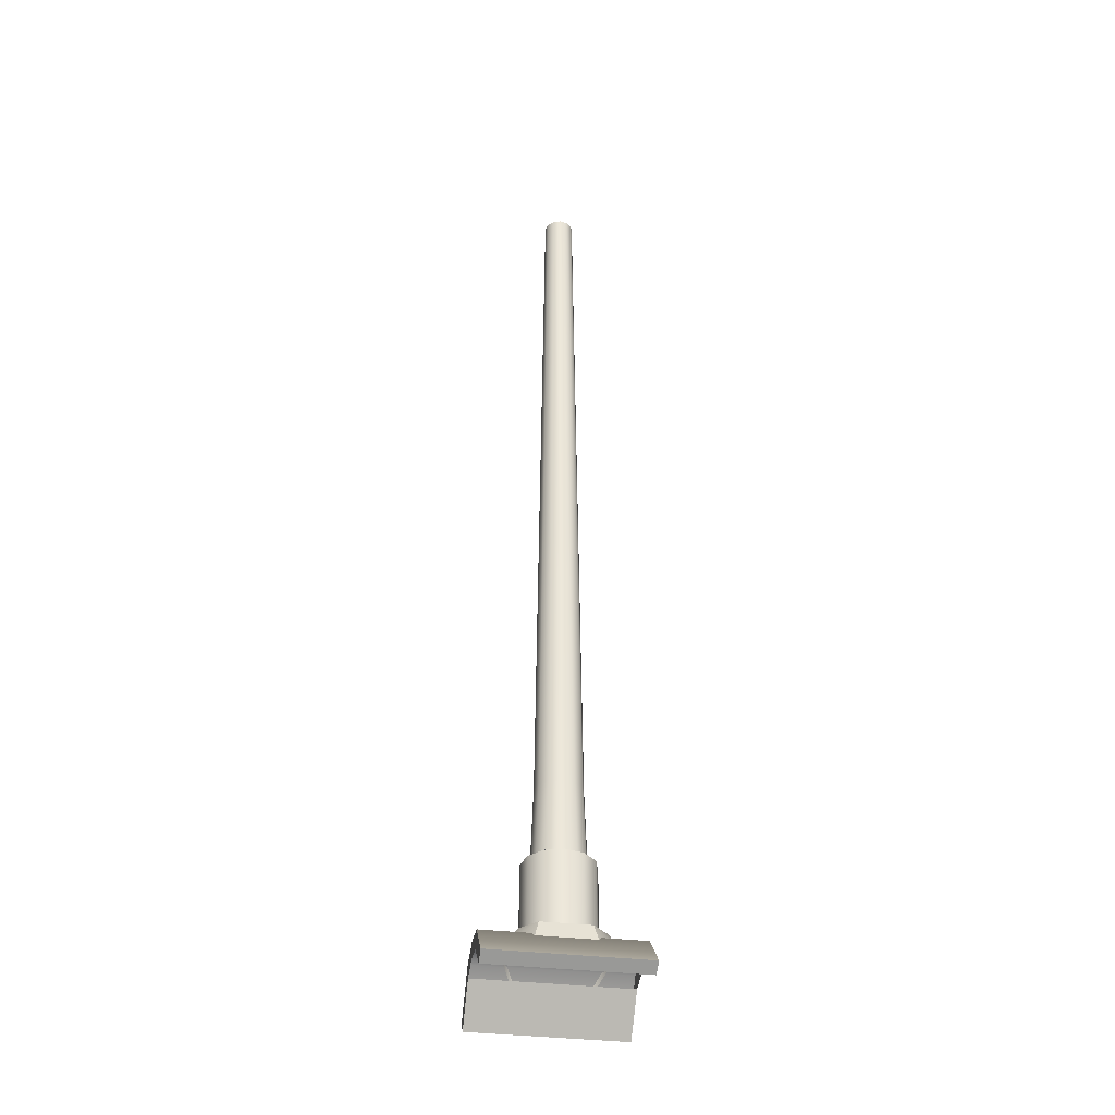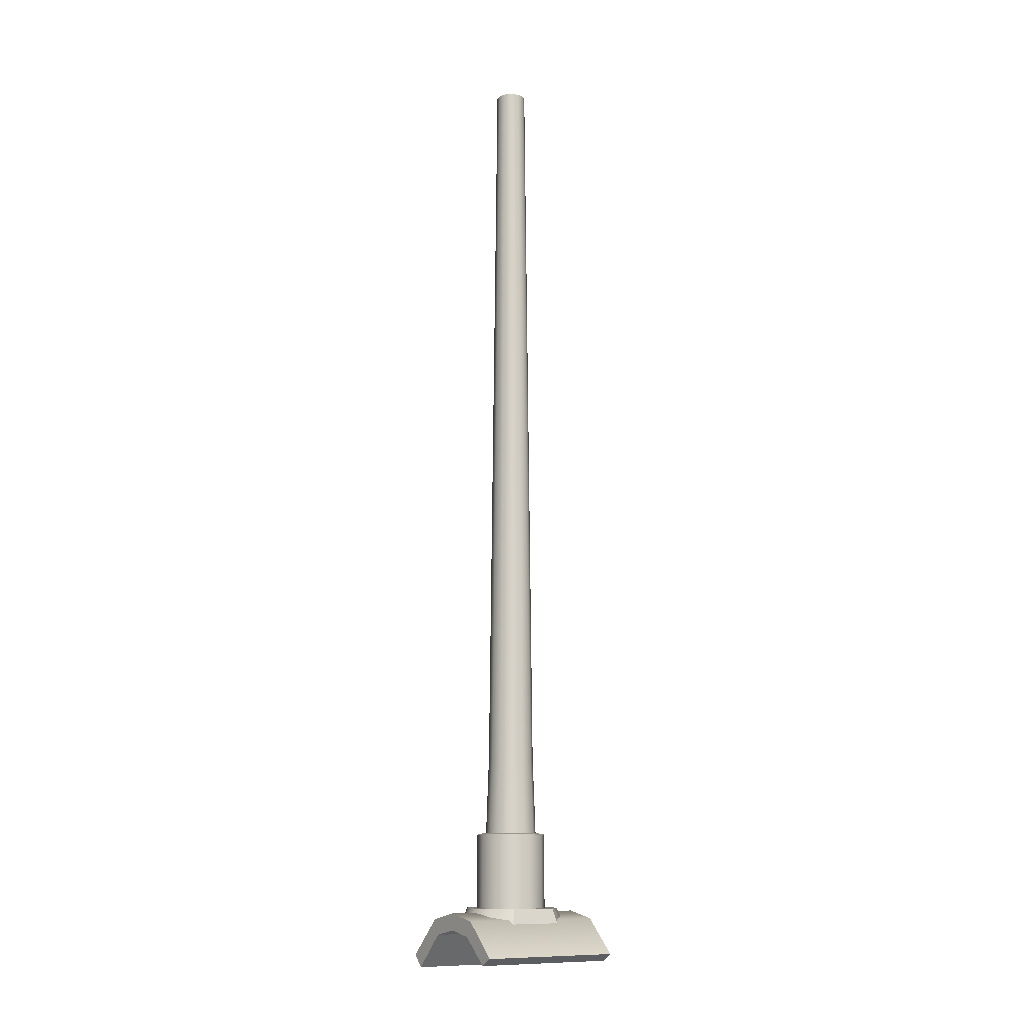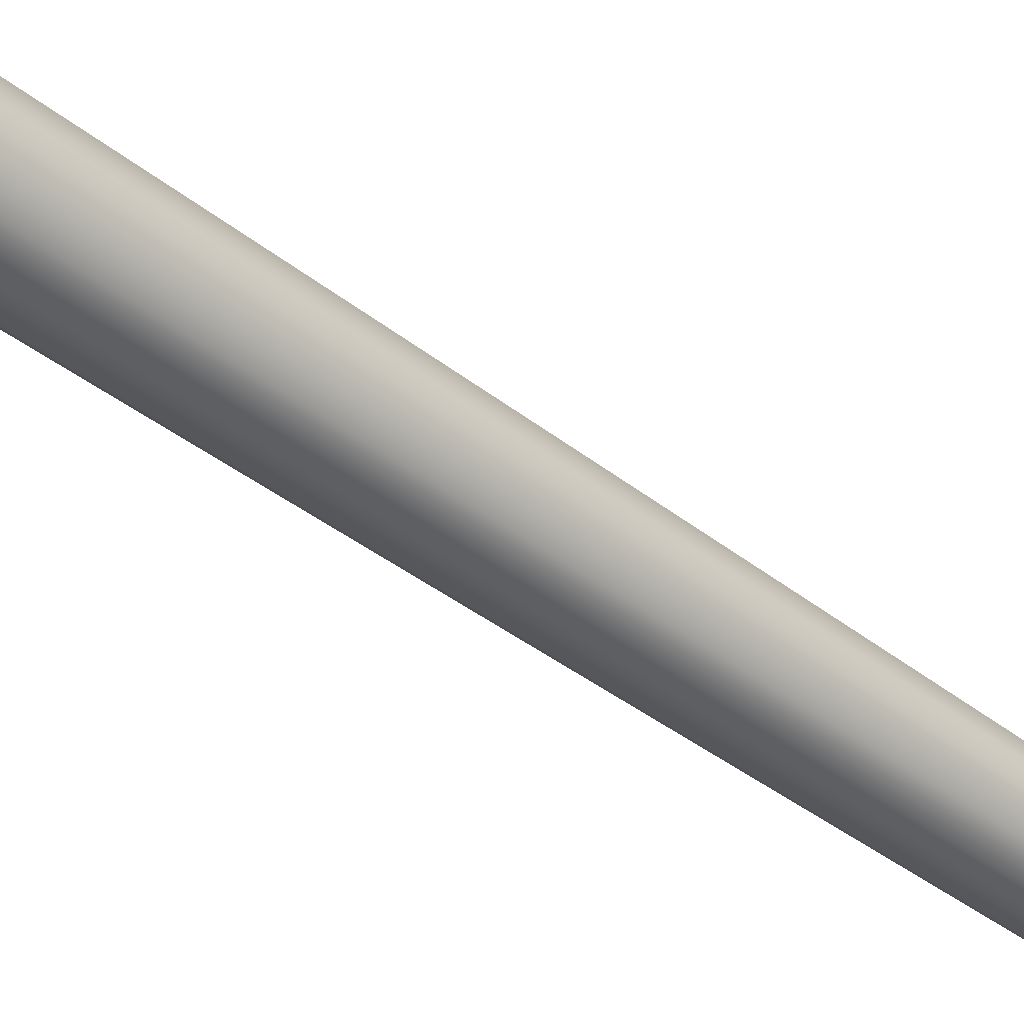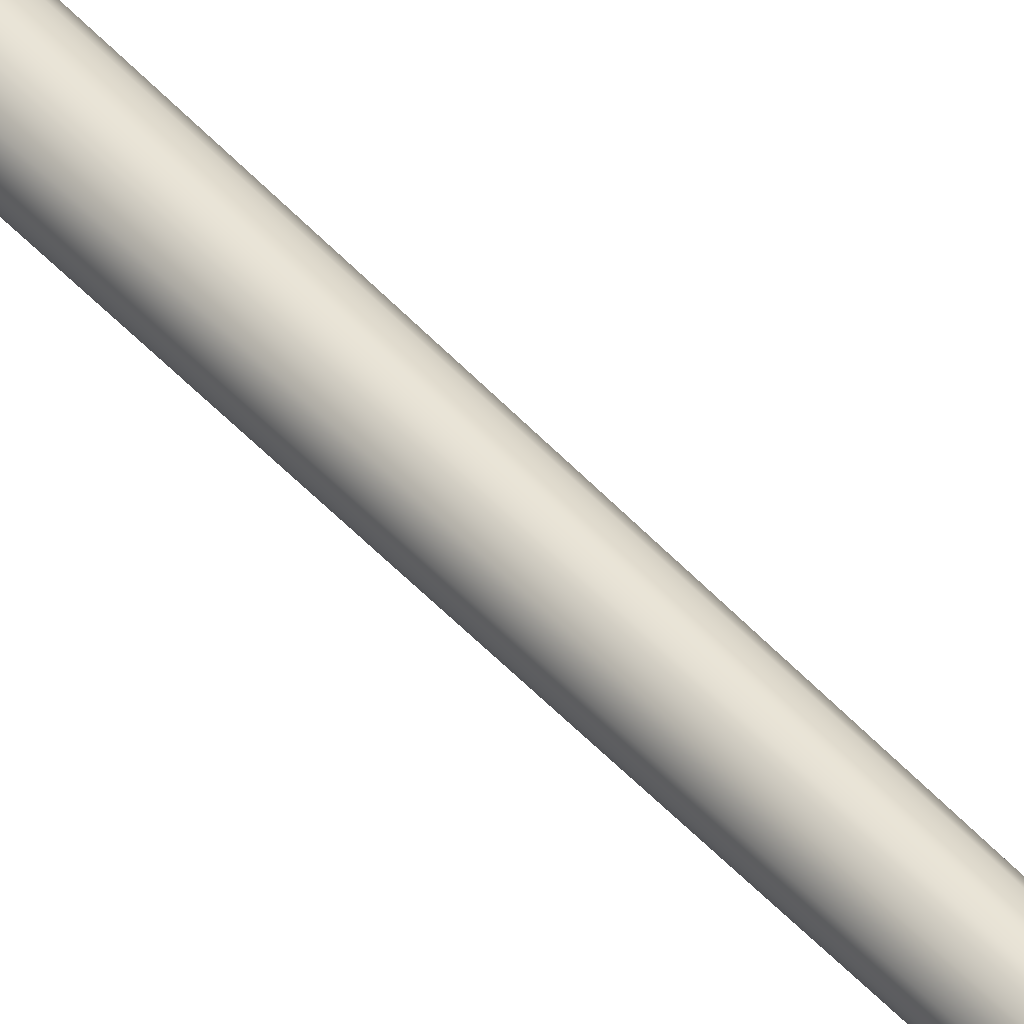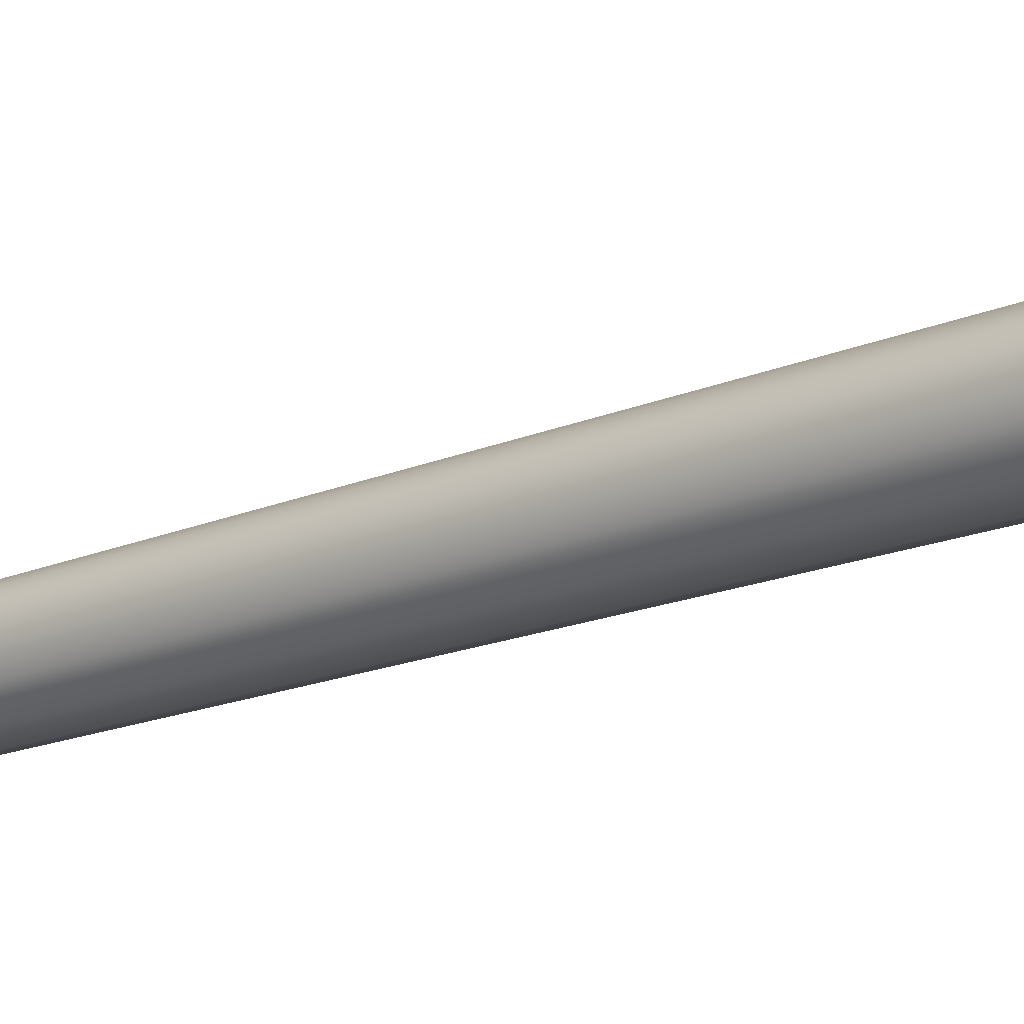
<metadata>
{"format":"obj","ext":"obj","renderer":"f3d","projection":"perspective","resolution":1024,"background":"white","views":[{"elev":-37.7,"azim":-8.5,"up":"+Y"},{"elev":-10.8,"azim":-33.7,"up":"+Y"},{"elev":-39.5,"azim":45.6,"up":"+Z"},{"elev":41.5,"azim":143.5,"up":"+Z"},{"elev":-18.2,"azim":-51.2,"up":"+Z"}]}
</metadata>
<code>
v 0 2.708 2.025
v -0.06155 2.708 2.008
v 0 2.702 2.052
v 0 2.702 2.052
v -0.06155 2.708 2.008
v -0.07541 2.702 2.032
v 0 2.702 2.052
v -0.07541 2.702 2.032
v 0 2.369 2.052
v -0.07541 2.369 2.032
v -0.06155 2.708 2.008
v -0.1066 2.708 1.963
v -0.07541 2.702 2.032
v -0.07541 2.702 2.032
v -0.1066 2.708 1.963
v -0.1306 2.702 1.977
v -0.1306 2.702 1.977
v -0.1306 2.369 1.977
v -0.1066 2.708 1.963
v -0.1231 2.708 1.901
v -0.1306 2.702 1.977
v -0.1306 2.702 1.977
v -0.1508 2.702 1.901
v -0.1508 2.702 1.901
v -0.1508 2.369 1.901
v -0.1066 2.708 1.84
v -0.1066 2.708 1.84
v -0.1306 2.702 1.826
v -0.1306 2.702 1.826
v -0.1306 2.369 1.826
v -0.1066 2.708 1.84
v -0.06155 2.708 1.795
v -0.1306 2.702 1.826
v -0.1306 2.702 1.826
v -0.06155 2.708 1.795
v -0.07541 2.702 1.771
v -0.07541 2.702 1.771
v -0.07541 2.369 1.771
v -0.06155 2.708 1.795
v 0 2.708 1.778
v -0.07541 2.702 1.771
v 0 2.702 1.751
v 0 2.702 1.751
v 0 2.369 1.751
v 0 2.708 1.778
v 0.06155 2.708 1.795
v 0 2.702 1.751
v 0.07541 2.702 1.771
v 0 2.702 1.751
v 0.07541 2.702 1.771
v 0 2.369 1.751
v 0.07541 2.369 1.771
v 0.06155 2.708 1.795
v 0.1066 2.708 1.84
v 0.07541 2.702 1.771
v 0.07541 2.702 1.771
v 0.1066 2.708 1.84
v 0.1306 2.702 1.826
v 0.1306 2.702 1.826
v 0.1306 2.369 1.826
v 0.1066 2.708 1.84
v 0.1231 2.708 1.901
v 0.1306 2.702 1.826
v 0.1306 2.702 1.826
v 0.1508 2.702 1.901
v 0.1508 2.702 1.901
v 0.1508 2.369 1.901
v 0.1066 2.708 1.963
v 0.1066 2.708 1.963
v 0.1306 2.702 1.977
v 0.1306 2.702 1.977
v 0.1306 2.369 1.977
v 0.1066 2.708 1.963
v 0.06155 2.708 2.008
v 0.1306 2.702 1.977
v 0.1306 2.702 1.977
v 0.06155 2.708 2.008
v 0.07541 2.702 2.032
v 0.07541 2.702 2.032
v 0.07541 2.369 2.032
v 0 2.708 2.025
v 0.06155 2.708 2.008
v -0.06155 2.708 2.008
v 0.1066 2.708 1.963
v 0.1231 2.708 1.901
v 0.1066 2.708 1.84
v 0.06155 2.708 1.795
v 0 2.708 1.778
v -0.06155 2.708 1.795
v -0.1066 2.708 1.84
v -0.1066 2.708 1.84
v -0.1231 2.708 1.901
v -0.06155 2.708 2.008
v -0.1231 2.708 1.901
v -0.1066 2.708 1.963
v 0.06155 2.708 2.008
v 0 2.708 2.025
v 0.07541 2.702 2.032
v 0.07541 2.702 2.032
v 0 2.708 2.025
v 0 2.702 2.052
v 0.3064 2.335 1.786
v 0.3064 2.176 1.622
v -0.3241 2.335 1.786
v -0.3241 2.335 1.786
v 0.3064 2.176 1.622
v -0.3241 2.176 1.622
v 0.3064 2.365 1.932
v 0.3064 2.335 1.786
v -0.3241 2.365 1.932
v -0.3241 2.335 1.786
v 0.3064 2.335 2.078
v -0.3241 2.335 2.078
v 0.3064 2.188 2.227
v 0.3064 2.335 2.078
v -0.3241 2.188 2.227
v -0.3241 2.188 2.227
v 0.3064 2.335 2.078
v -0.3241 2.335 2.078
v -0.3241 2.124 1.668
v 0.3064 2.124 1.668
v -0.3241 2.269 1.813
v 0.3064 2.269 1.813
v 0.3064 2.335 1.786
v 0.3064 2.269 1.813
v 0.3064 2.176 1.622
v 0.3064 2.176 1.622
v 0.3064 2.269 1.813
v 0.3064 2.124 1.668
v -0.3241 2.176 1.622
v 0.3064 2.176 1.622
v -0.3241 2.124 1.668
v -0.3241 2.124 1.668
v 0.3064 2.176 1.622
v 0.3064 2.124 1.668
v -0.3241 2.335 1.786
v -0.3241 2.176 1.622
v -0.3241 2.269 1.813
v -0.3241 2.269 1.813
v -0.3241 2.176 1.622
v -0.3241 2.124 1.668
v 0.3064 2.365 1.932
v 0.3064 2.293 1.932
v 0.3064 2.335 1.786
v 0.3064 2.335 1.786
v 0.3064 2.293 1.932
v 0.3064 2.269 1.813
v -0.3241 2.365 1.932
v -0.3241 2.335 1.786
v -0.3241 2.293 1.932
v -0.3241 2.293 1.932
v -0.3241 2.335 1.786
v -0.3241 2.269 1.813
v 0.3064 2.335 2.078
v 0.3064 2.27 2.05
v 0.3064 2.365 1.932
v 0.3064 2.365 1.932
v 0.3064 2.27 2.05
v 0.3064 2.293 1.932
v -0.3241 2.335 2.078
v -0.3241 2.365 1.932
v -0.3241 2.27 2.05
v -0.3241 2.27 2.05
v -0.3241 2.365 1.932
v -0.3241 2.293 1.932
v 0.3064 2.335 2.078
v 0.3064 2.188 2.227
v 0.3064 2.27 2.05
v 0.3064 2.27 2.05
v 0.3064 2.188 2.227
v 0.3064 2.156 2.176
v -0.3241 2.335 2.078
v -0.3241 2.27 2.05
v -0.3241 2.188 2.227
v -0.3241 2.188 2.227
v -0.3241 2.27 2.05
v -0.3241 2.156 2.176
v 0.3064 2.188 2.227
v -0.3241 2.188 2.227
v 0.3064 2.156 2.176
v 0.3064 2.156 2.176
v -0.3241 2.188 2.227
v -0.3241 2.156 2.176
v -0.1699 2.382 1.815
v -0.1233 2.382 1.734
v -0.1928 2.331 1.804
v -0.1928 2.331 1.804
v -0.1233 2.382 1.734
v -0.1239 2.228 1.693
v -0.1228 2.296 2.1
v -0.1002 2.382 2.081
v -0.1896 2.339 2.023
v -0.1896 2.339 2.023
v -0.1002 2.382 2.081
v -0.1699 2.382 2.011
v -0.1964 2.382 1.918
v -0.1699 2.382 1.815
v -0.2167 2.355 1.918
v -0.2167 2.355 1.918
v -0.1699 2.382 1.815
v -0.1928 2.331 1.804
v -0.1233 2.382 1.734
v -0.1699 2.382 1.815
v 0.1233 2.382 1.734
v 0.1699 2.382 1.815
v -0.1964 2.382 1.918
v -0.1699 2.382 2.011
v -0.1699 2.382 2.011
v -0.1002 2.382 2.081
v 0.1699 2.382 1.815
v -0.1002 2.382 2.081
v 0.1002 2.382 2.081
v 0.1699 2.382 1.815
v 0.1002 2.382 2.081
v 0.1699 2.382 2.011
v 0.1699 2.382 1.815
v 0.1699 2.382 2.011
v 0.1964 2.382 1.918
v 0.1699 2.382 2.011
v 0.1002 2.382 2.081
v 0.1896 2.339 2.023
v 0.1896 2.339 2.023
v 0.1002 2.382 2.081
v 0.1228 2.296 2.1
v 0.1699 2.382 1.815
v 0.1928 2.331 1.804
v 0.1233 2.382 1.734
v 0.1233 2.382 1.734
v 0.1928 2.331 1.804
v 0.1239 2.228 1.693
v -0.1239 2.228 1.693
v -0.1233 2.382 1.734
v 0.1239 2.228 1.693
v 0.1239 2.228 1.693
v -0.1233 2.382 1.734
v 0.1233 2.382 1.734
v 0.1964 2.382 1.918
v 0.1699 2.382 2.011
v 0.2167 2.355 1.918
v 0.2167 2.355 1.918
v 0.1699 2.382 2.011
v 0.1896 2.339 2.023
v 0.1964 2.382 1.918
v 0.2167 2.355 1.918
v 0.1699 2.382 1.815
v 0.1699 2.382 1.815
v 0.2167 2.355 1.918
v 0.1928 2.331 1.804
v -0.1896 2.339 2.023
v -0.1699 2.382 2.011
v -0.2167 2.355 1.918
v -0.2167 2.355 1.918
v -0.1699 2.382 2.011
v -0.1964 2.382 1.918
v 0.1002 2.382 2.081
v -0.1002 2.382 2.081
v 0.1228 2.296 2.1
v 0.1228 2.296 2.1
v -0.1002 2.382 2.081
v -0.1228 2.296 2.1
v 0 6.219 1.967
v -0.03268 6.219 1.958
v 0 3.037 2.001
v 0 3.037 2.001
v -0.03268 6.219 1.958
v -0.0496 3.037 1.987
v -0.03268 6.219 1.958
v -0.05661 6.219 1.934
v -0.0496 3.037 1.987
v -0.0496 3.037 1.987
v -0.05661 6.219 1.934
v -0.08591 3.037 1.951
v -0.05661 6.219 1.934
v -0.06536 6.219 1.901
v -0.08591 3.037 1.951
v -0.08591 3.037 1.951
v -0.06536 6.219 1.901
v -0.0992 3.037 1.901
v -0.06536 6.219 1.901
v -0.05661 6.219 1.869
v -0.0992 3.037 1.901
v -0.08591 3.037 1.852
v -0.05661 6.219 1.869
v -0.03268 6.219 1.845
v -0.08591 3.037 1.852
v -0.0496 3.037 1.816
v -0.03268 6.219 1.845
v 0 6.219 1.836
v -0.0496 3.037 1.816
v -0.0496 3.037 1.816
v 0 6.219 1.836
v 0 3.037 1.802
v 0 6.219 1.836
v 0.03268 6.219 1.845
v 0 3.037 1.802
v 0 3.037 1.802
v 0.03268 6.219 1.845
v 0.0496 3.037 1.816
v 0.03268 6.219 1.845
v 0.0566 6.219 1.869
v 0.0496 3.037 1.816
v 0.08591 3.037 1.852
v 0.0566 6.219 1.869
v 0.06536 6.219 1.901
v 0.08591 3.037 1.852
v 0.0992 3.037 1.901
v 0.06536 6.219 1.901
v 0.0566 6.219 1.934
v 0.0992 3.037 1.901
v 0.0992 3.037 1.901
v 0.0566 6.219 1.934
v 0.08591 3.037 1.951
v 0.0566 6.219 1.934
v 0.03268 6.219 1.958
v 0.08591 3.037 1.951
v 0.08591 3.037 1.951
v 0.03268 6.219 1.958
v 0.0496 3.037 1.987
v 0.03268 6.219 1.958
v 0 6.219 1.967
v 0.0496 3.037 1.987
v 0.0496 3.037 1.987
v 0 6.219 1.967
v 0 3.037 2.001
v -0.03268 6.219 1.958
v 0 6.219 1.967
v -0.02556 6.219 1.946
v -0.02556 6.219 1.946
v 0 6.219 1.967
v 0 6.219 1.953
v -0.05661 6.219 1.934
v -0.03268 6.219 1.958
v -0.04427 6.219 1.927
v -0.04427 6.219 1.927
v -0.03268 6.219 1.958
v -0.06536 6.219 1.901
v -0.05661 6.219 1.934
v -0.05112 6.219 1.901
v -0.05661 6.219 1.869
v -0.06536 6.219 1.901
v -0.04427 6.219 1.876
v -0.04427 6.219 1.876
v -0.03268 6.219 1.845
v -0.05661 6.219 1.869
v -0.02556 6.219 1.857
v -0.02556 6.219 1.857
v -0.05661 6.219 1.869
v -0.04427 6.219 1.876
v 0 6.219 1.836
v 0 6.219 1.85
v 0.03268 6.219 1.845
v 0.02556 6.219 1.857
v 0.0566 6.219 1.869
v 0.03268 6.219 1.845
v 0.04427 6.219 1.876
v 0.04427 6.219 1.876
v 0.03268 6.219 1.845
v 0.02556 6.219 1.857
v 0.06536 6.219 1.901
v 0.0566 6.219 1.869
v 0.05112 6.219 1.901
v 0.05112 6.219 1.901
v 0.0566 6.219 1.869
v 0.04427 6.219 1.876
v 0.0566 6.219 1.934
v 0.04427 6.219 1.927
v 0.03268 6.219 1.958
v 0.02556 6.219 1.946
v 0.02556 6.219 1.946
v 0.0566 6.219 1.934
v 0.04427 6.219 1.927
v 0 6.219 1.967
v 0.03268 6.219 1.958
v 0 6.219 1.953
v -0.02556 6.219 1.946
v 0 6.219 1.953
v 0 5.982 1.901
v -0.04427 6.219 1.927
v -0.02556 6.219 1.946
v -0.05112 6.219 1.901
v -0.04427 6.219 1.927
v -0.04427 6.219 1.876
v -0.02556 6.219 1.857
v -0.04427 6.219 1.876
v 0 6.219 1.85
v -0.02556 6.219 1.857
v 0.02556 6.219 1.857
v 0 6.219 1.85
v 0.04427 6.219 1.876
v 0.02556 6.219 1.857
v 0.05112 6.219 1.901
v 0.04427 6.219 1.876
v 0.04427 6.219 1.927
v 0.02556 6.219 1.946
v 0.04427 6.219 1.927
v 0 6.219 1.953
v 0.02556 6.219 1.946
v -0.06183 2.373 2.009
v 0 3.037 2.001
v -0.06183 2.373 2.009
v 0 2.373 2.026
v -0.1071 2.373 1.964
v -0.06183 2.373 2.009
v -0.1237 2.373 1.902
v -0.1237 2.373 1.902
v -0.1071 2.373 1.964
v -0.1071 2.373 1.84
v -0.0992 3.037 1.901
v -0.1071 2.373 1.84
v -0.1237 2.373 1.902
v -0.06183 2.373 1.795
v -0.1071 2.373 1.84
v 0 2.373 1.778
v -0.06183 2.373 1.795
v 0.06183 2.373 1.795
v 0 2.373 1.778
v 0.1071 2.373 1.84
v 0.1071 2.373 1.84
v 0.06183 2.373 1.795
v 0.1237 2.373 1.902
v 0.1071 2.373 1.84
v 0.1071 2.373 1.964
v 0.1237 2.373 1.902
v 0.06183 2.373 2.009
v 0.1071 2.373 1.964
v 0 2.373 2.026
v 0.0496 3.037 1.987
v 0 2.373 2.026
v 0.06183 2.373 2.009
v 0 5.982 1.901
v 0 5.982 1.901
v 0 5.982 1.901
v 0 5.982 1.901
v 0 5.982 1.901
v 0 5.982 1.901
v 0 5.982 1.901
v 0 5.982 1.901
g group_65255528_140627861638704
f 1 2 3
f 4 5 6
f 7 8 9
f 9 8 10
f 11 12 13
f 14 15 16
f 8 17 10
f 10 17 18
f 19 20 21
f 22 20 23
f 17 24 18
f 18 24 25
f 20 26 23
f 23 27 28
f 24 29 25
f 25 29 30
f 31 32 33
f 34 35 36
f 29 37 30
f 30 37 38
f 39 40 41
f 41 40 42
f 37 43 38
f 38 43 44
f 45 46 47
f 47 46 48
f 49 50 51
f 51 50 52
f 53 54 55
f 56 57 58
f 50 59 52
f 52 59 60
f 61 62 63
f 64 62 65
f 59 66 60
f 60 66 67
f 62 68 65
f 65 69 70
f 66 71 67
f 67 71 72
f 73 74 75
f 76 77 78
f 71 79 72
f 72 79 80
f 81 82 83
f 82 84 83
f 84 85 83
f 85 86 83
f 86 87 83
f 87 88 83
f 88 89 83
f 89 90 83
f 91 92 93
f 94 95 83
f 96 97 98
f 99 100 101
f 79 7 80
f 80 7 9
f 102 103 104
f 105 106 107
f 108 109 110
f 110 109 111
f 112 108 113
f 113 108 110
f 114 115 116
f 117 118 119
f 120 121 122
f 122 121 123
f 124 125 126
f 127 128 129
f 130 131 132
f 133 134 135
f 136 137 138
f 139 140 141
f 142 143 144
f 145 146 147
f 148 149 150
f 151 152 153
f 154 155 156
f 157 158 159
f 160 161 162
f 163 164 165
f 166 167 168
f 169 170 171
f 172 173 174
f 175 176 177
f 178 179 180
f 181 182 183
f 184 185 186
f 187 188 189
f 190 191 192
f 193 194 195
f 196 197 198
f 199 200 201
f 202 203 204
f 204 203 205
f 203 206 205
f 206 207 205
f 208 209 210
f 211 212 213
f 214 215 216
f 217 218 205
f 219 220 221
f 222 223 224
f 225 226 227
f 228 229 230
f 231 232 233
f 234 235 236
f 237 238 239
f 240 241 242
f 243 244 245
f 246 247 248
f 249 250 251
f 252 253 254
f 255 256 257
f 258 259 260
f 261 262 263
f 264 265 266
f 267 268 269
f 270 271 272
f 273 274 275
f 276 277 278
f 279 280 281
f 281 280 282
f 283 284 285
f 285 284 286
f 287 288 289
f 290 291 292
f 293 294 295
f 296 297 298
f 299 300 301
f 301 300 302
f 303 304 305
f 305 304 306
f 307 308 309
f 310 311 312
f 313 314 315
f 316 317 318
f 319 320 321
f 322 323 324
f 325 326 327
f 328 329 330
f 331 332 333
f 334 335 328
f 336 337 338
f 338 337 334
f 339 340 341
f 342 336 338
f 343 344 345
f 346 347 348
f 349 343 350
f 350 343 345
f 351 349 352
f 352 349 350
f 353 354 355
f 356 357 358
f 359 360 361
f 362 363 364
f 365 359 366
f 366 359 361
f 367 365 368
f 369 370 371
f 372 373 374
f 330 367 368
f 375 376 377
f 378 379 377
f 380 381 377
f 382 380 377
f 383 384 430
f 385 386 431
f 387 388 432
f 389 390 433
f 391 392 434
f 393 391 435
f 394 395 436
f 396 397 437
f 266 398 264
f 399 400 401
f 272 402 270
f 270 402 403
f 278 404 276
f 275 405 406
f 282 407 281
f 408 409 410
f 286 411 285
f 285 411 412
f 292 413 290
f 290 413 414
f 298 415 296
f 296 415 416
f 302 417 301
f 301 418 419
f 306 420 305
f 305 420 421
f 312 422 310
f 310 422 423
f 318 424 316
f 316 424 425
f 324 426 322
f 427 428 429

</code>
